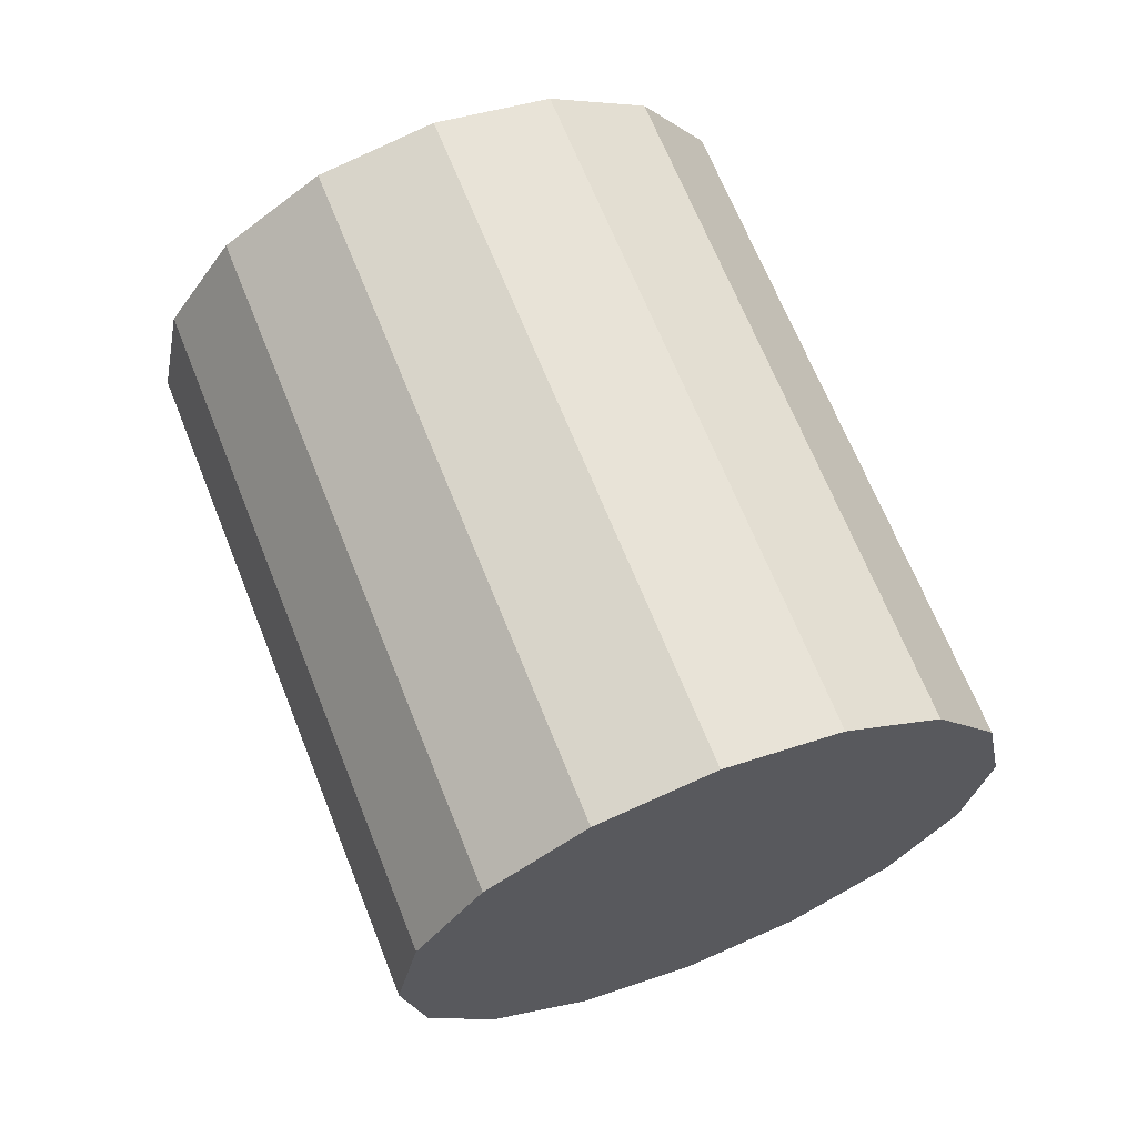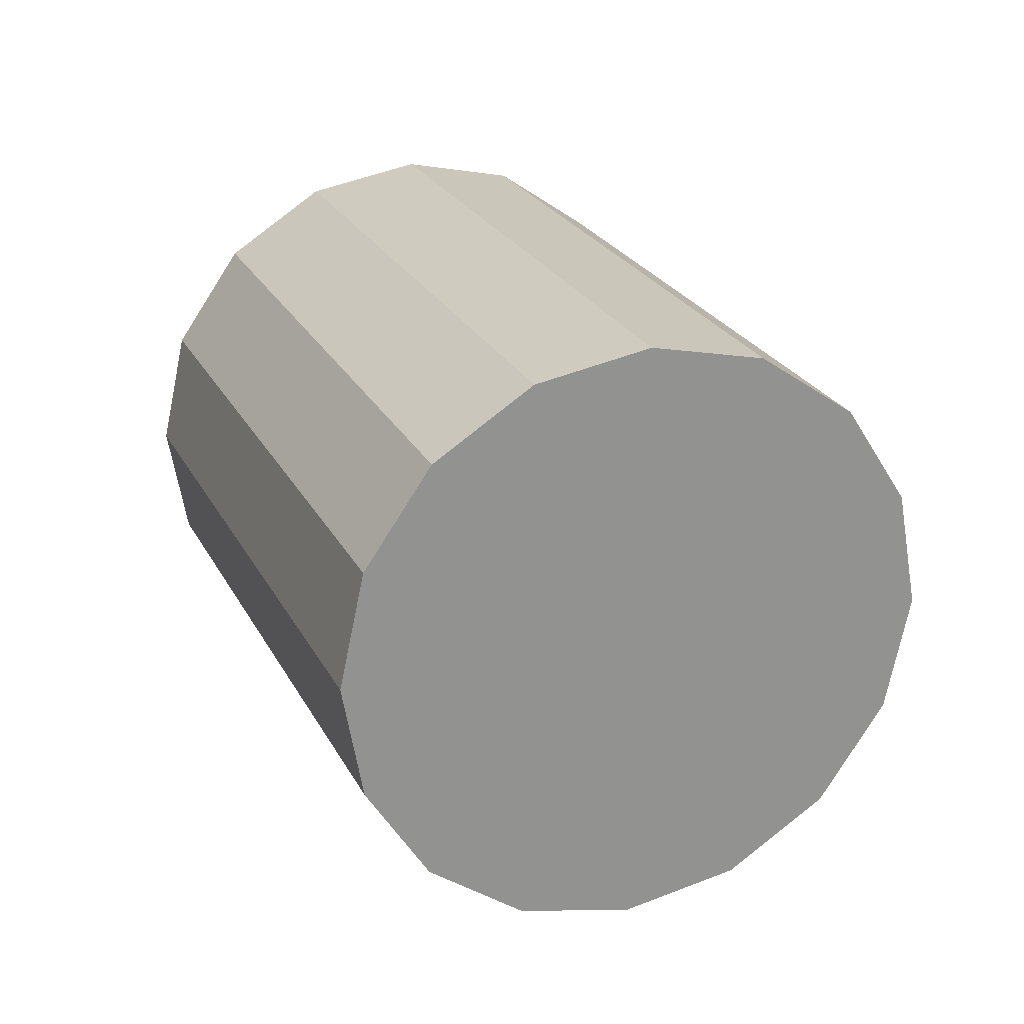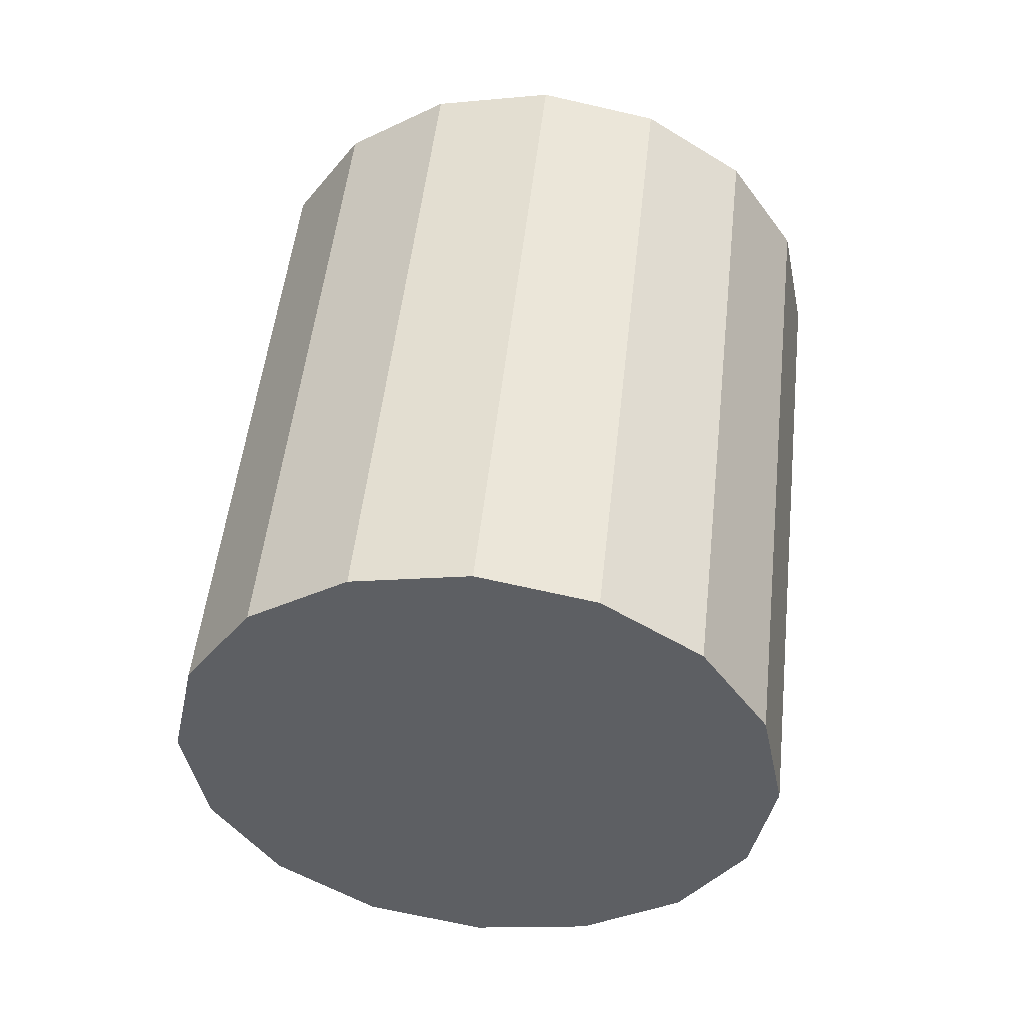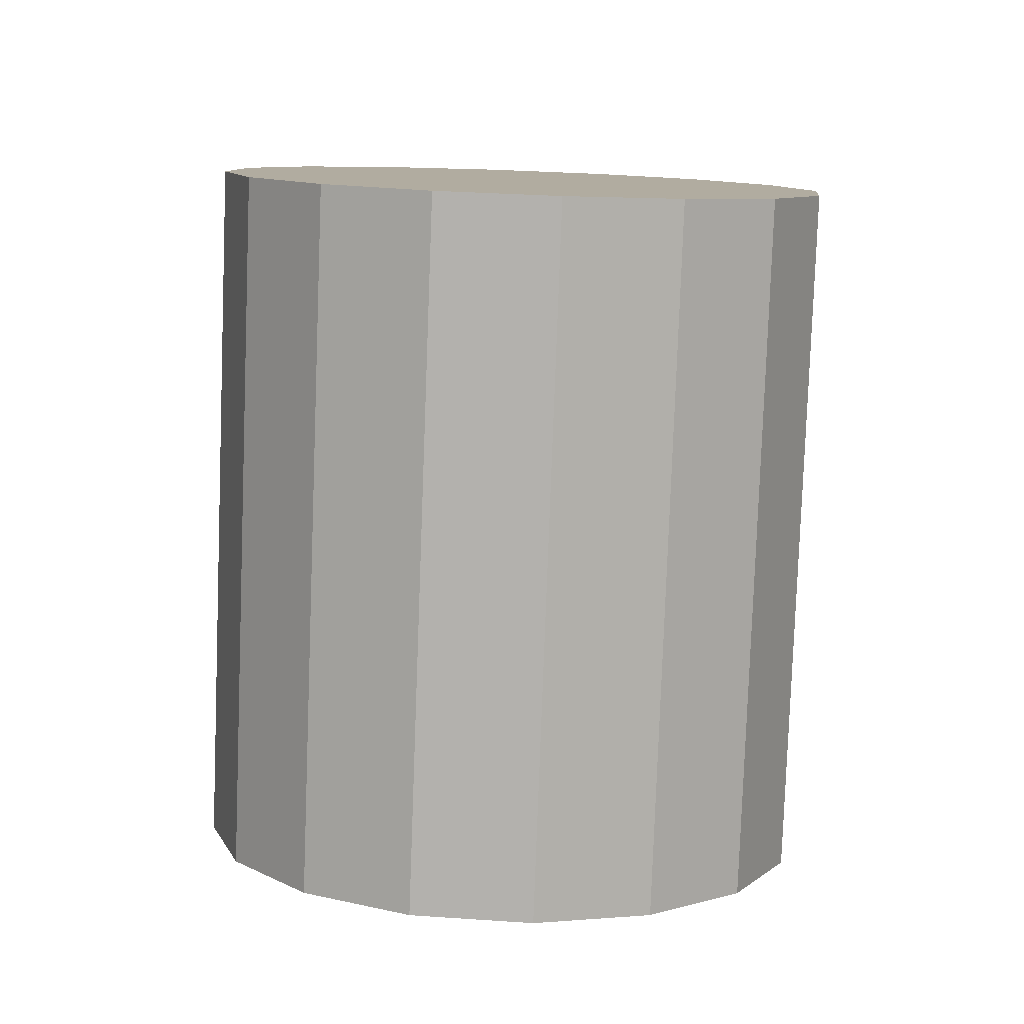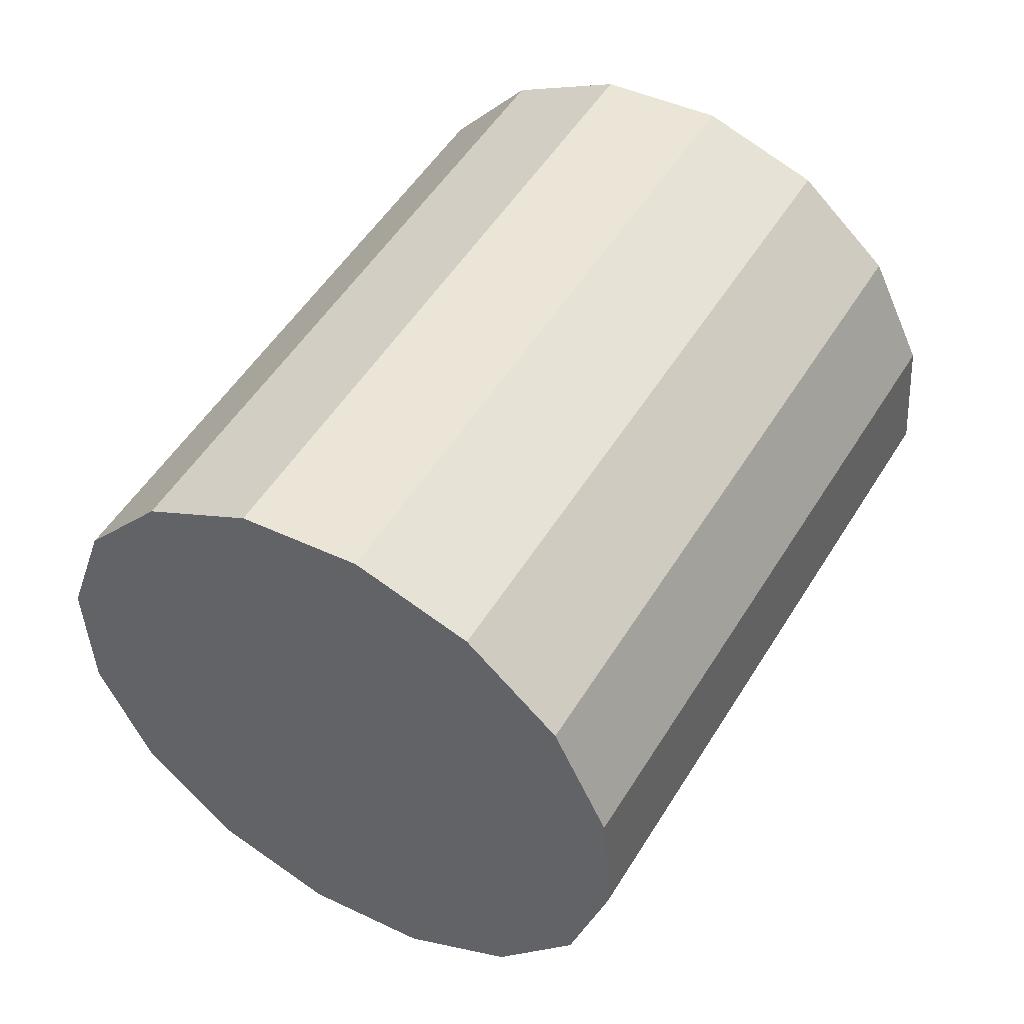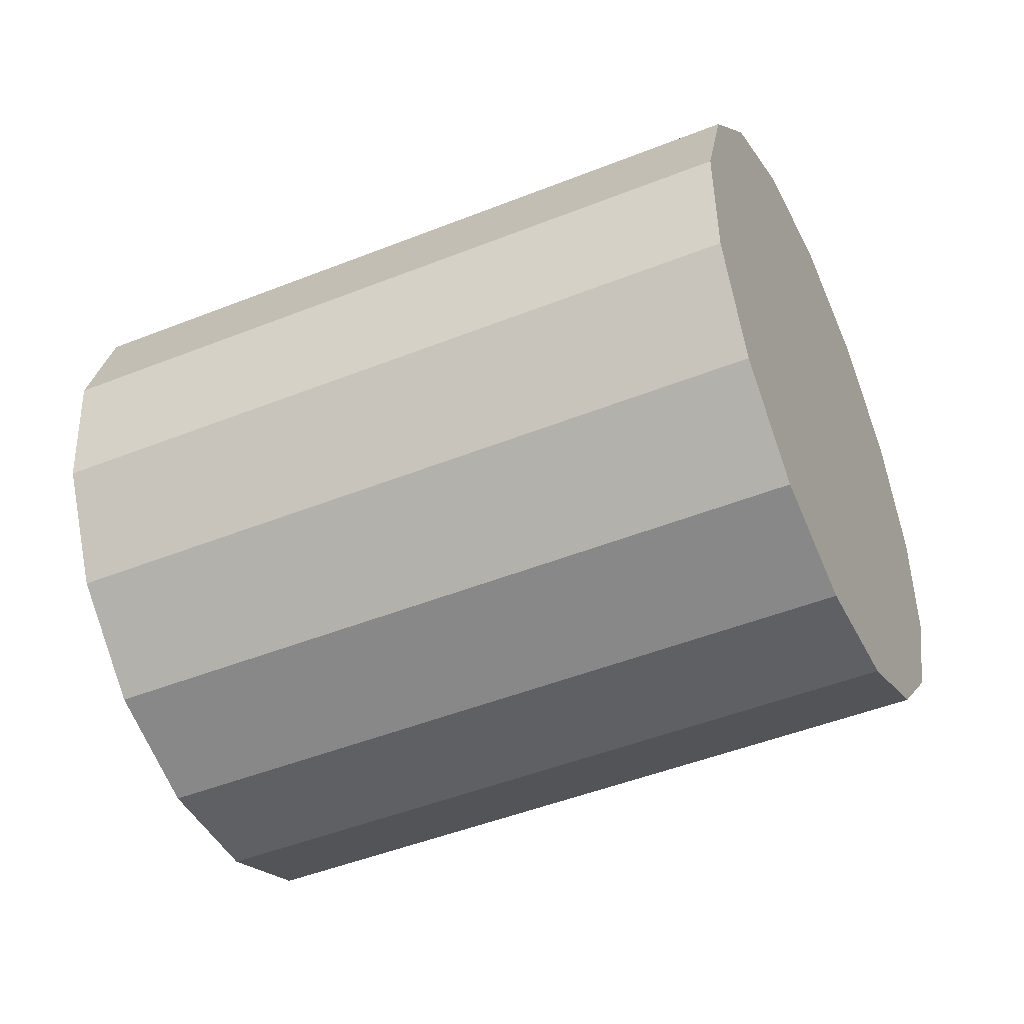
<metadata>
{"format":"obj","ext":"obj","renderer":"f3d","projection":"perspective","resolution":1024,"background":"white","views":[{"elev":-26.6,"azim":-85.1,"up":"+Z"},{"elev":-61.2,"azim":-65.1,"up":"+Z"},{"elev":-20.1,"azim":28.0,"up":"+Z"},{"elev":-58.9,"azim":-6.8,"up":"+Y"},{"elev":74.2,"azim":27.8,"up":"+Y"},{"elev":72.8,"azim":-107.1,"up":"+Y"}]}
</metadata>
<code>
o Cylinder.071_Cylinder.1500
v 1.279 -0.7175 1.807
v 1.426 -1.443 -0.05132
v 1.452 -0.4342 1.71
v 1.599 -1.16 -0.1483
v 1.497 -0.1141 1.588
v 1.644 -0.8399 -0.2699
v 1.408 0.1943 1.46
v 1.555 -0.5315 -0.3974
v 1.198 0.444 1.346
v 1.345 -0.2818 -0.5115
v 0.8996 0.5969 1.263
v 1.047 -0.1289 -0.5949
v 0.5581 0.6298 1.223
v 0.705 -0.09602 -0.6347
v 0.2253 0.5377 1.233
v 0.3723 -0.1882 -0.625
v -0.04798 0.3345 1.291
v 0.09894 -0.3913 -0.5673
v -0.2203 0.05131 1.388
v -0.07335 -0.6745 -0.4703
v -0.2653 -0.2689 1.509
v -0.1184 -0.9947 -0.3487
v -0.1762 -0.5773 1.637
v -0.02927 -1.303 -0.2212
v 0.03346 -0.8269 1.751
v 0.1804 -1.553 -0.1071
v 0.3318 -0.9798 1.834
v 0.4787 -1.706 -0.02375
v 0.6733 -1.013 1.874
v 0.8202 -1.739 0.01611
v 1.006 -0.9206 1.864
v 1.153 -1.646 0.006431
f 2 3 1
f 4 5 3
f 6 7 5
f 8 9 7
f 10 11 9
f 12 13 11
f 14 15 13
f 16 17 15
f 18 19 17
f 20 21 19
f 22 23 21
f 24 25 23
f 26 27 25
f 28 29 27
f 10 6 22
f 30 31 29
f 32 1 31
f 15 23 31
f 2 4 3
f 4 6 5
f 6 8 7
f 8 10 9
f 10 12 11
f 12 14 13
f 14 16 15
f 16 18 17
f 18 20 19
f 20 22 21
f 22 24 23
f 24 26 25
f 26 28 27
f 28 30 29
f 6 4 2
f 2 32 30
f 30 28 26
f 26 24 22
f 22 20 18
f 18 16 22
f 16 14 22
f 14 12 10
f 10 8 6
f 6 2 22
f 2 30 22
f 30 26 22
f 14 10 22
f 30 32 31
f 32 2 1
f 31 1 3
f 3 5 31
f 5 7 31
f 7 9 11
f 11 13 15
f 15 17 19
f 19 21 15
f 21 23 15
f 23 25 27
f 27 29 23
f 29 31 23
f 7 11 15
f 31 7 15

</code>
